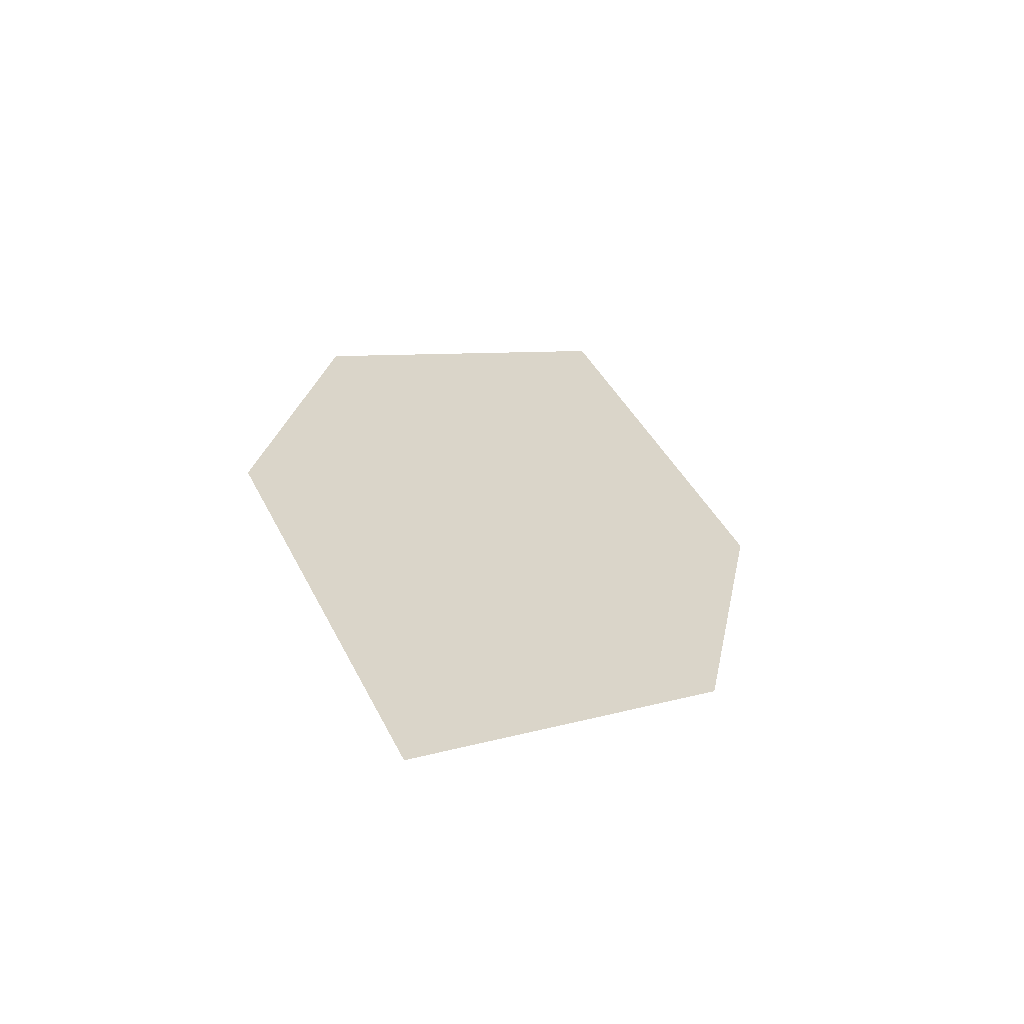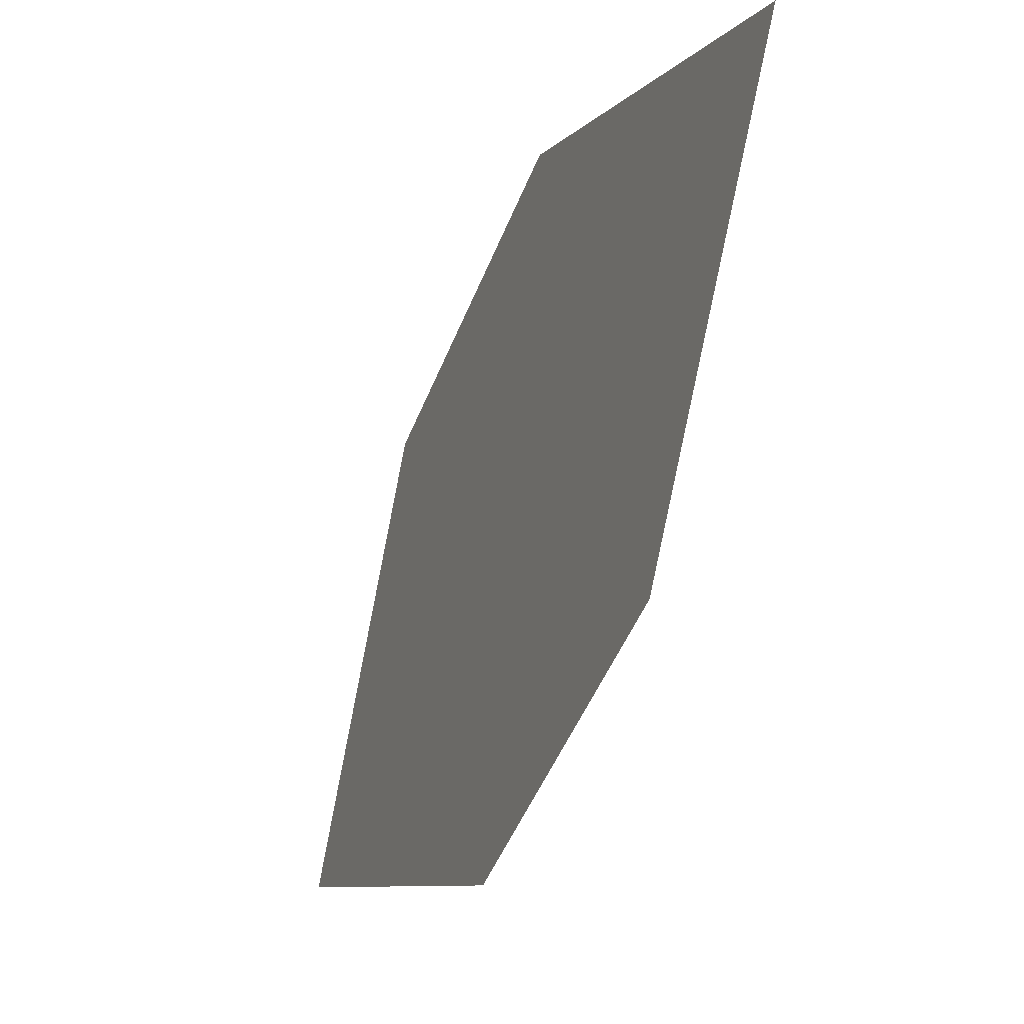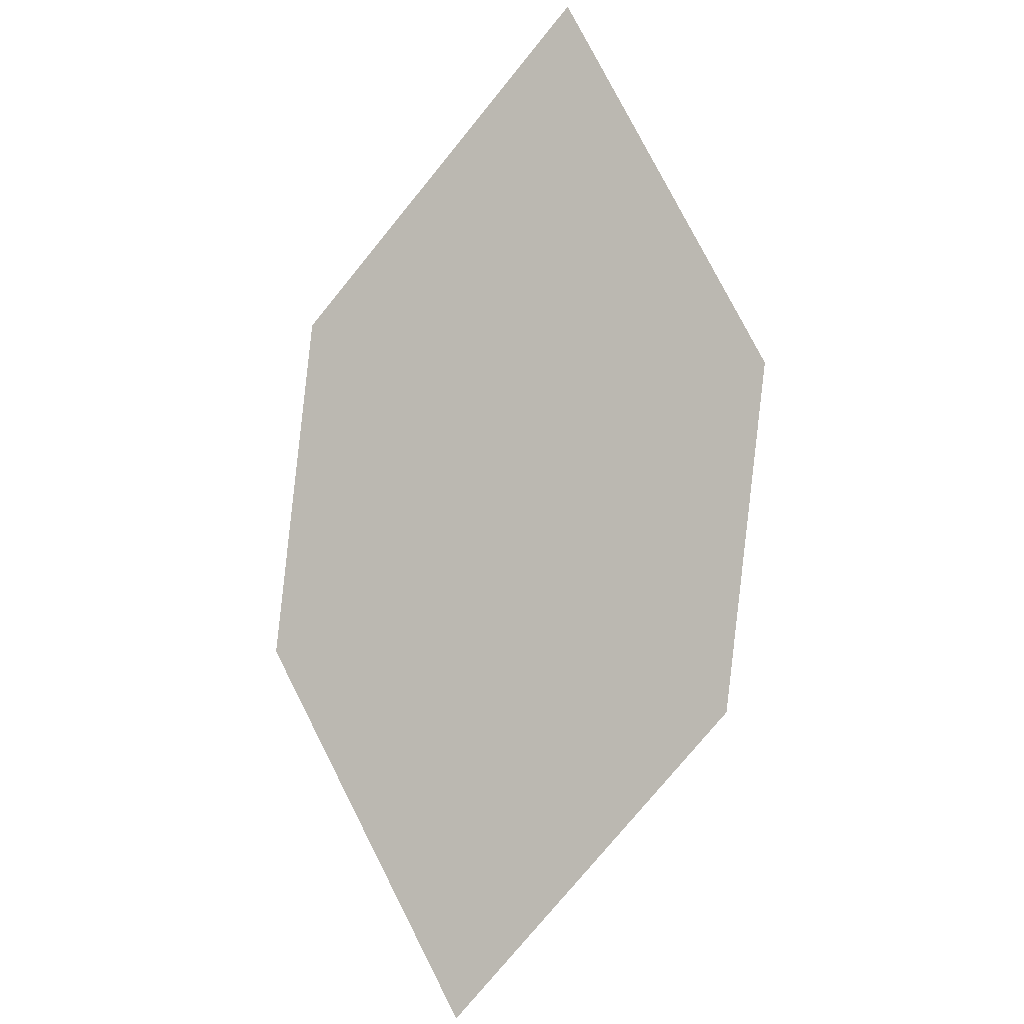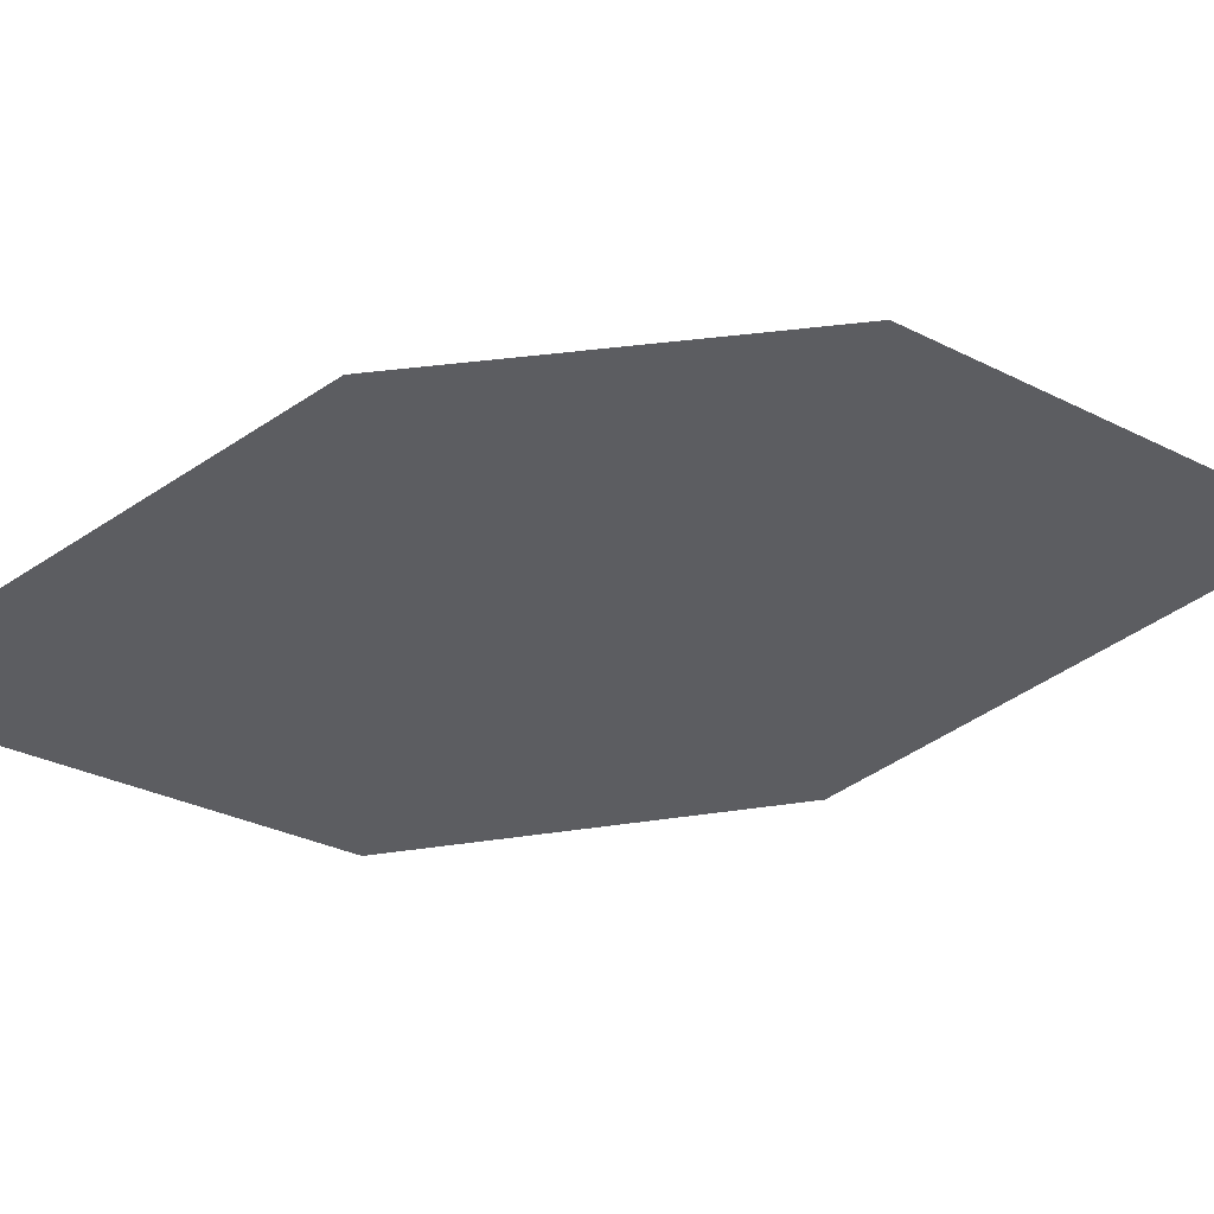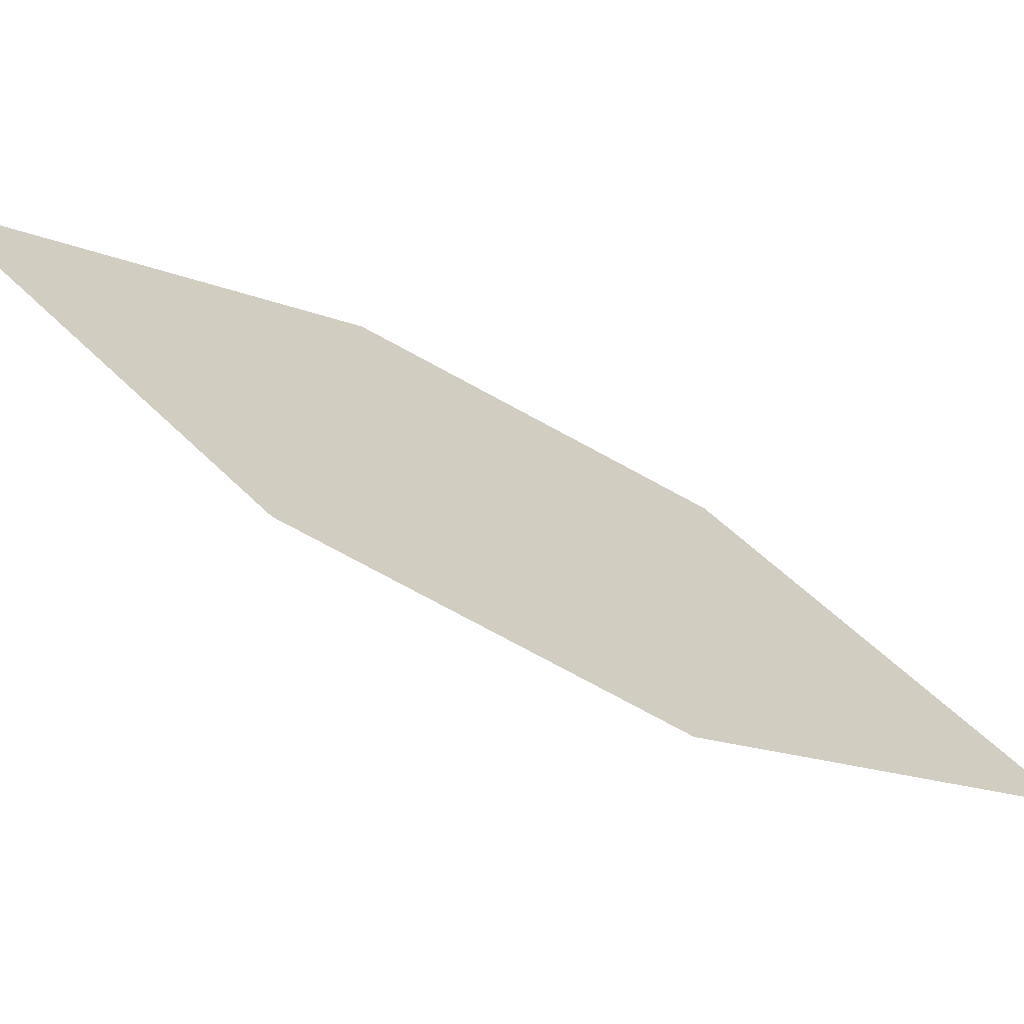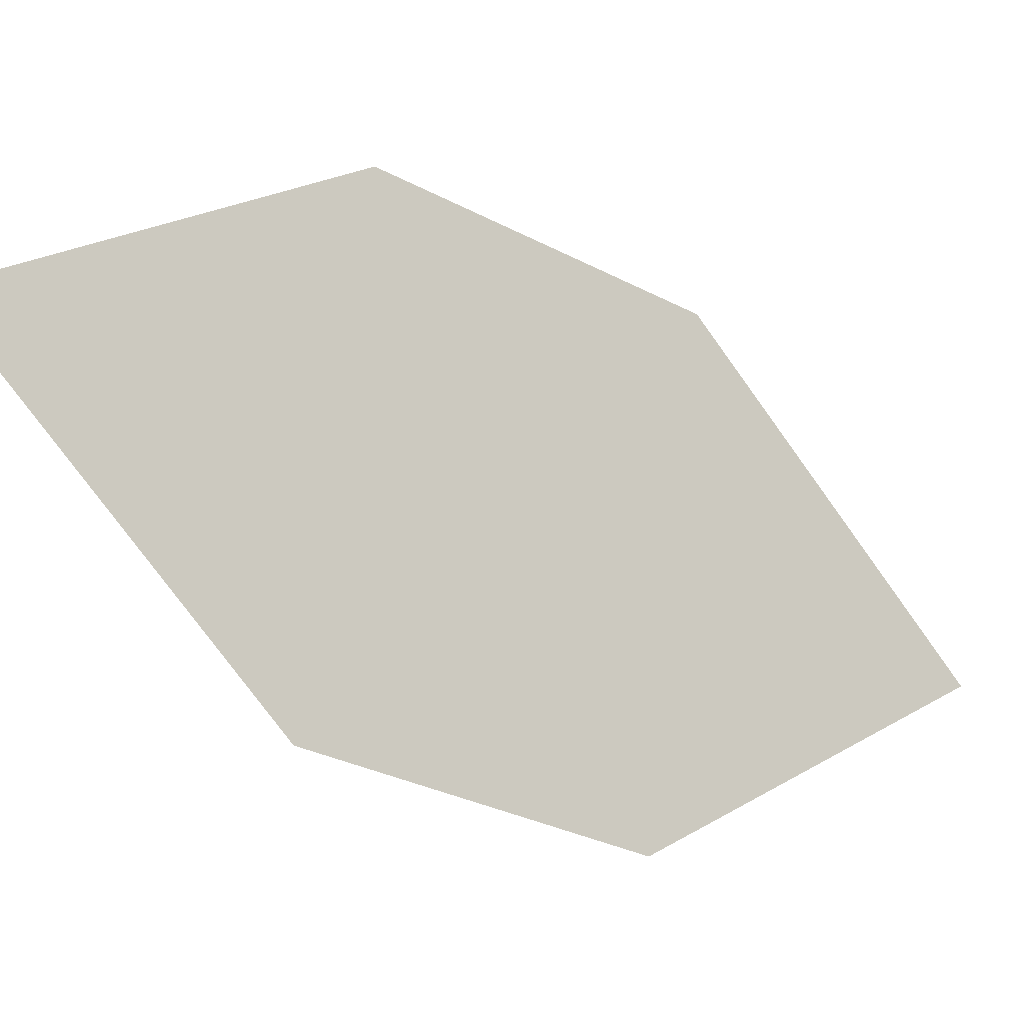
<metadata>
{"format":"obj","ext":"obj","renderer":"f3d","projection":"perspective","resolution":1024,"background":"white","views":[{"elev":78.3,"azim":107.0,"up":"+Z"},{"elev":-46.0,"azim":-164.5,"up":"+Y"},{"elev":35.0,"azim":-78.8,"up":"+Z"},{"elev":39.1,"azim":115.4,"up":"+Y"},{"elev":-78.1,"azim":97.5,"up":"+Y"},{"elev":-29.1,"azim":87.5,"up":"+Y"}]}
</metadata>
<code>
o leaves.076
v 0.2622 -0.02248 1.106
v 0.2806 -0.04833 1.139
v 0.3277 -0.02201 1.197
v 0.2875 0.003682 1.134
v 0.3093 0.003835 1.165
v 0.3025 -0.04817 1.17
f 1 2 6 3
f 1 3 5 4

</code>
